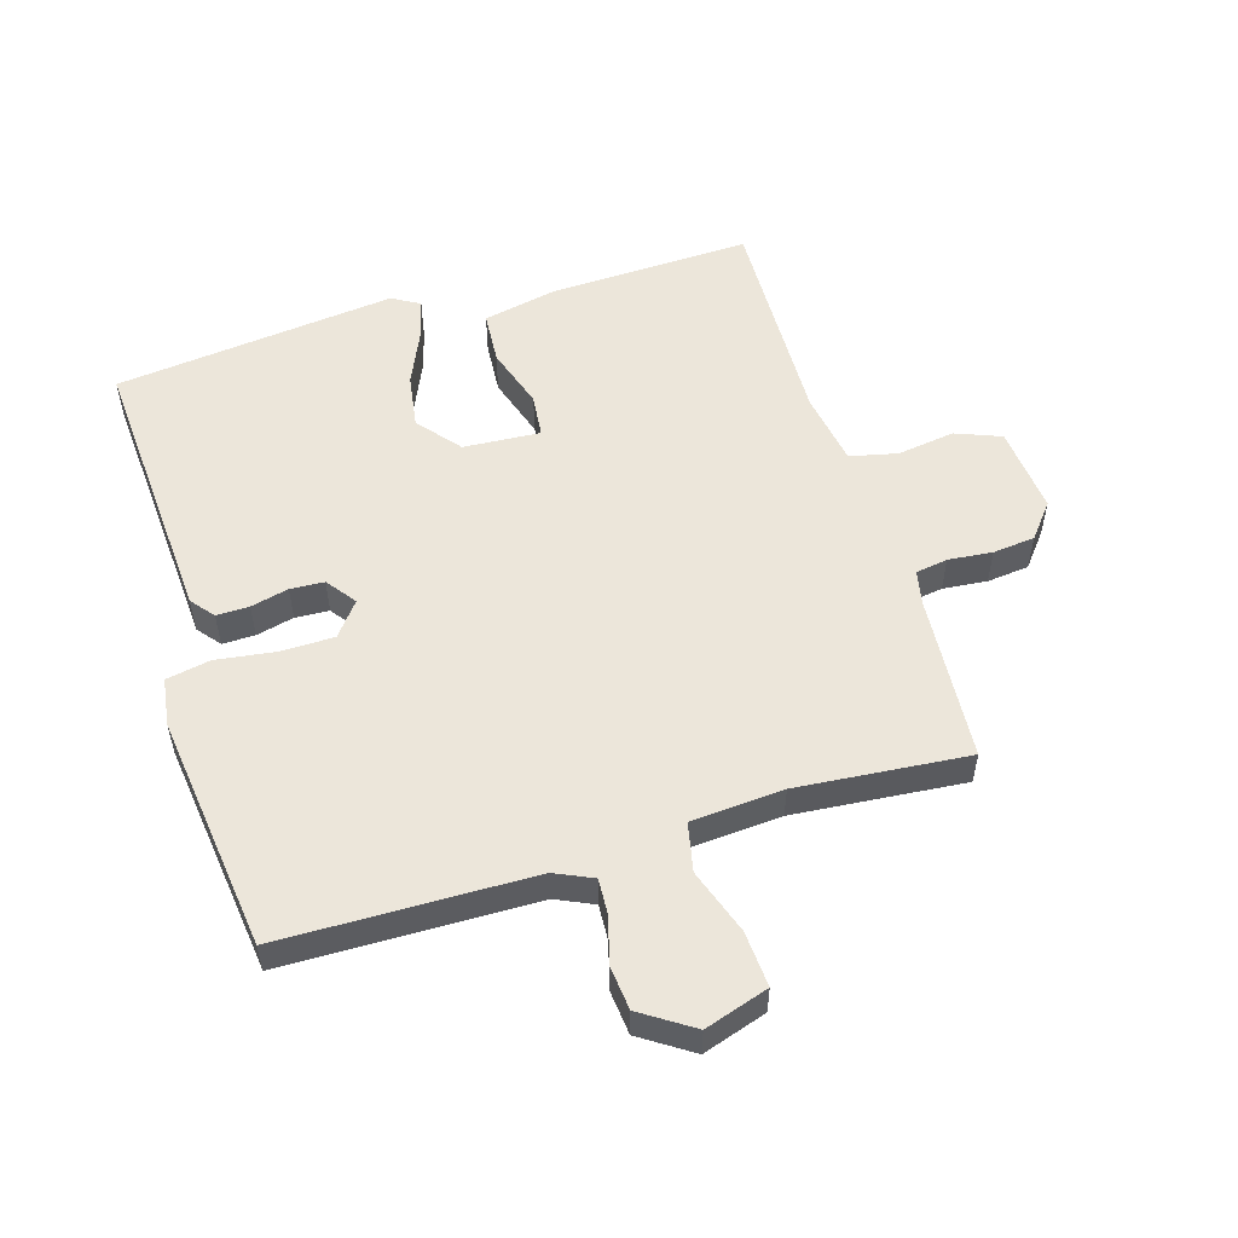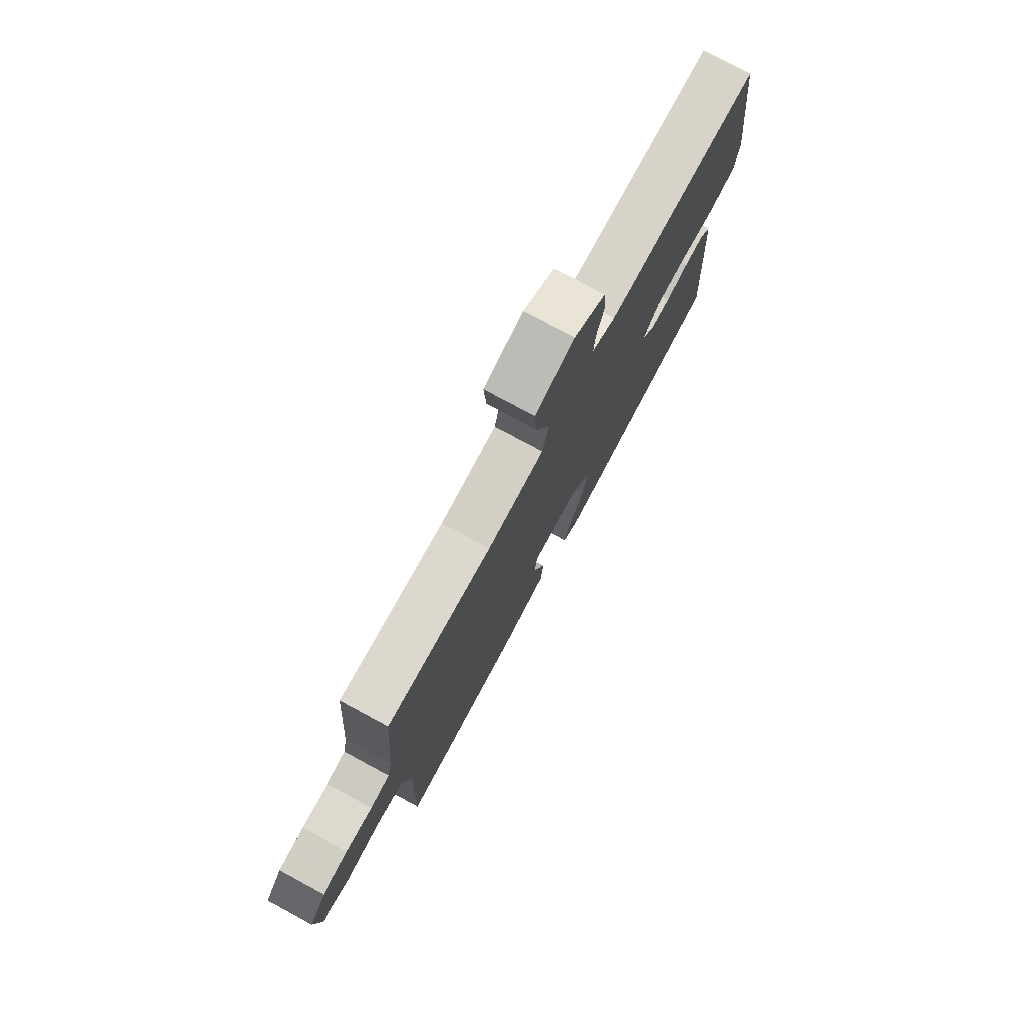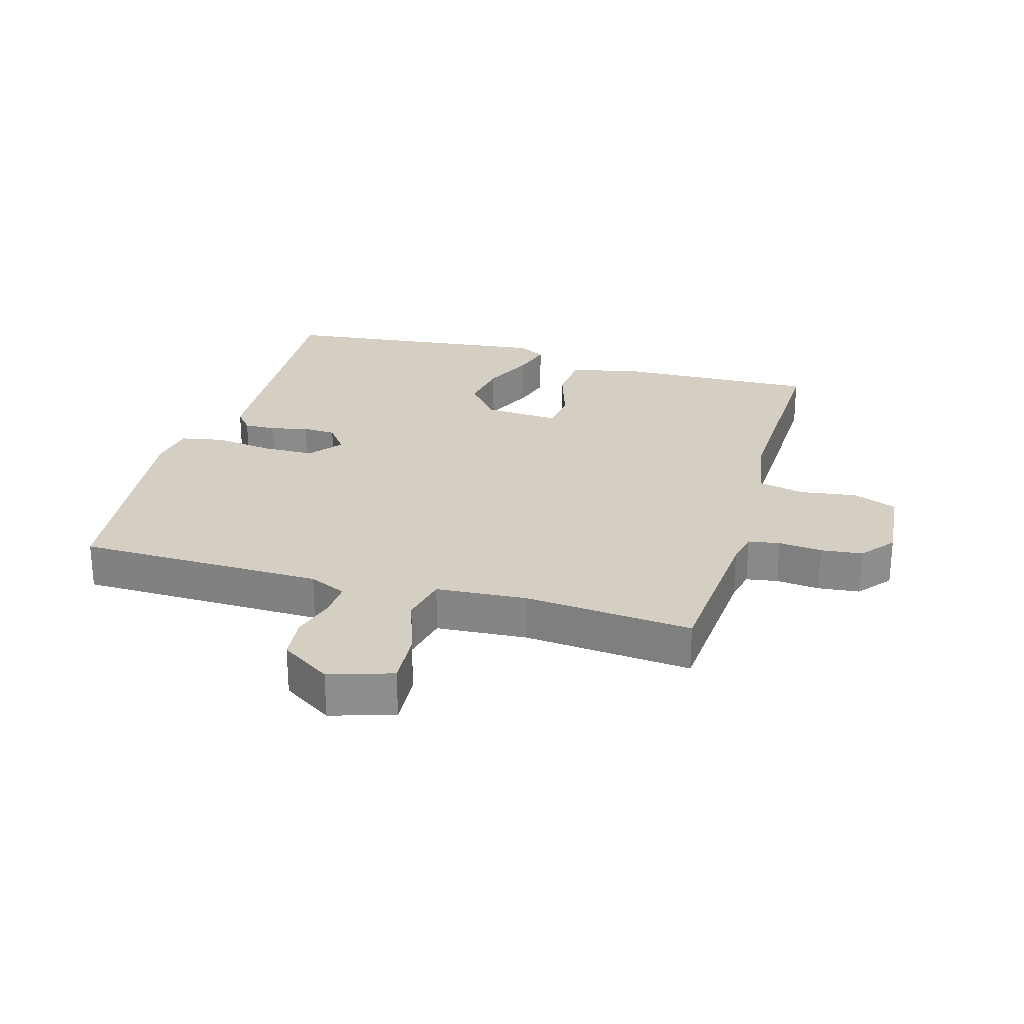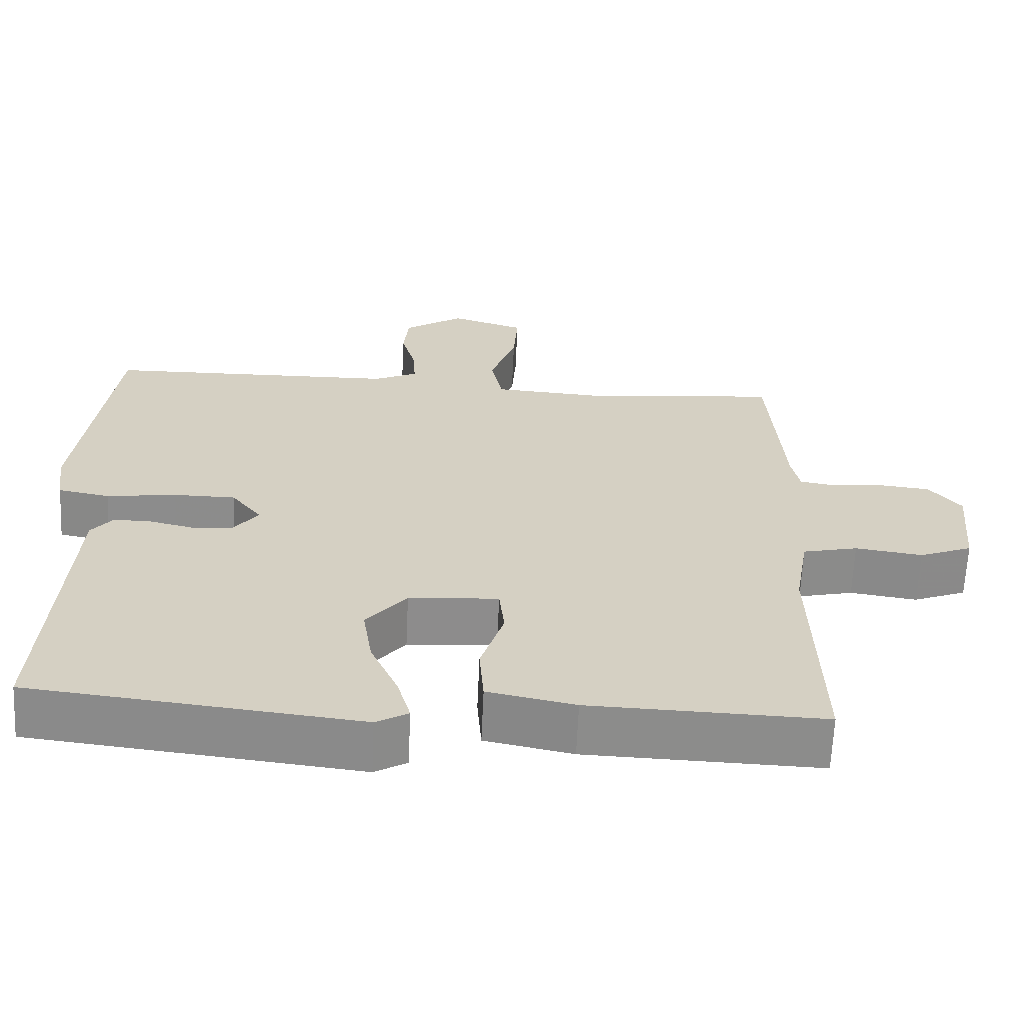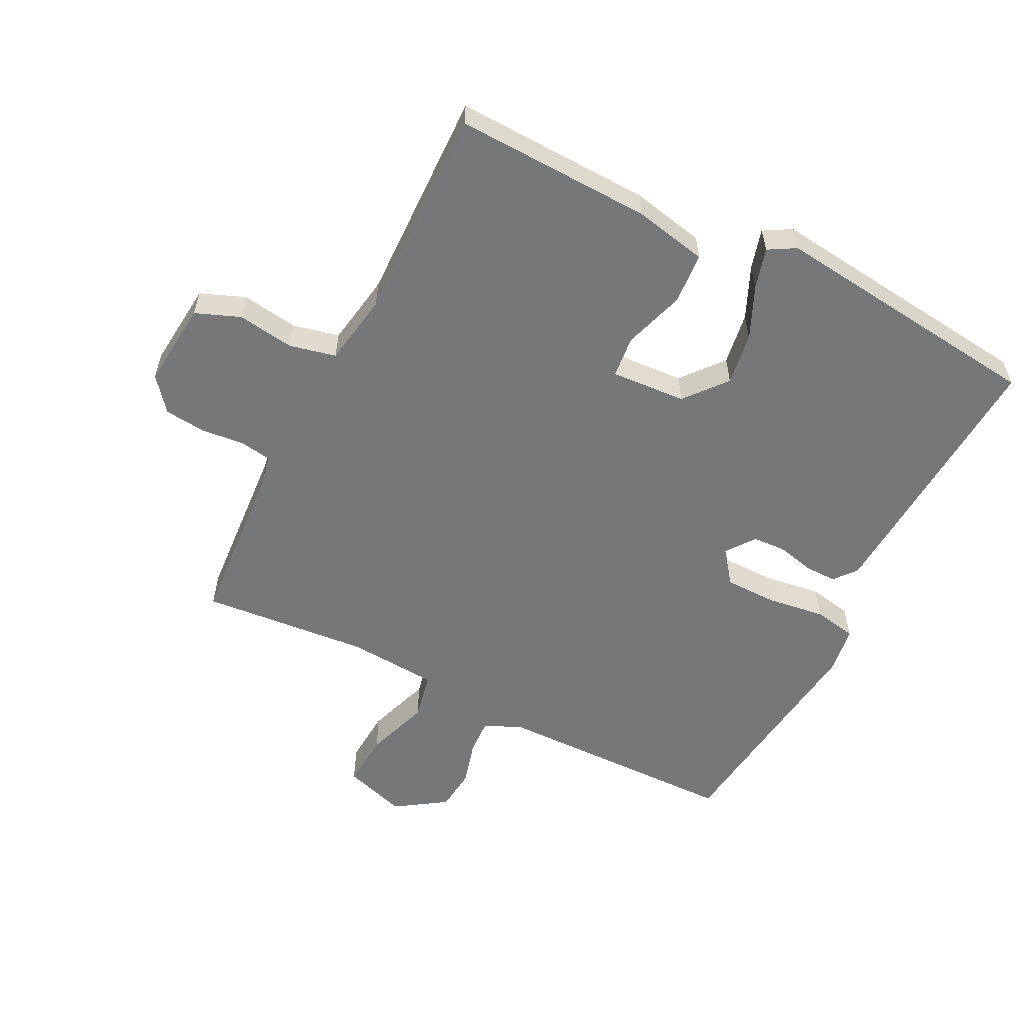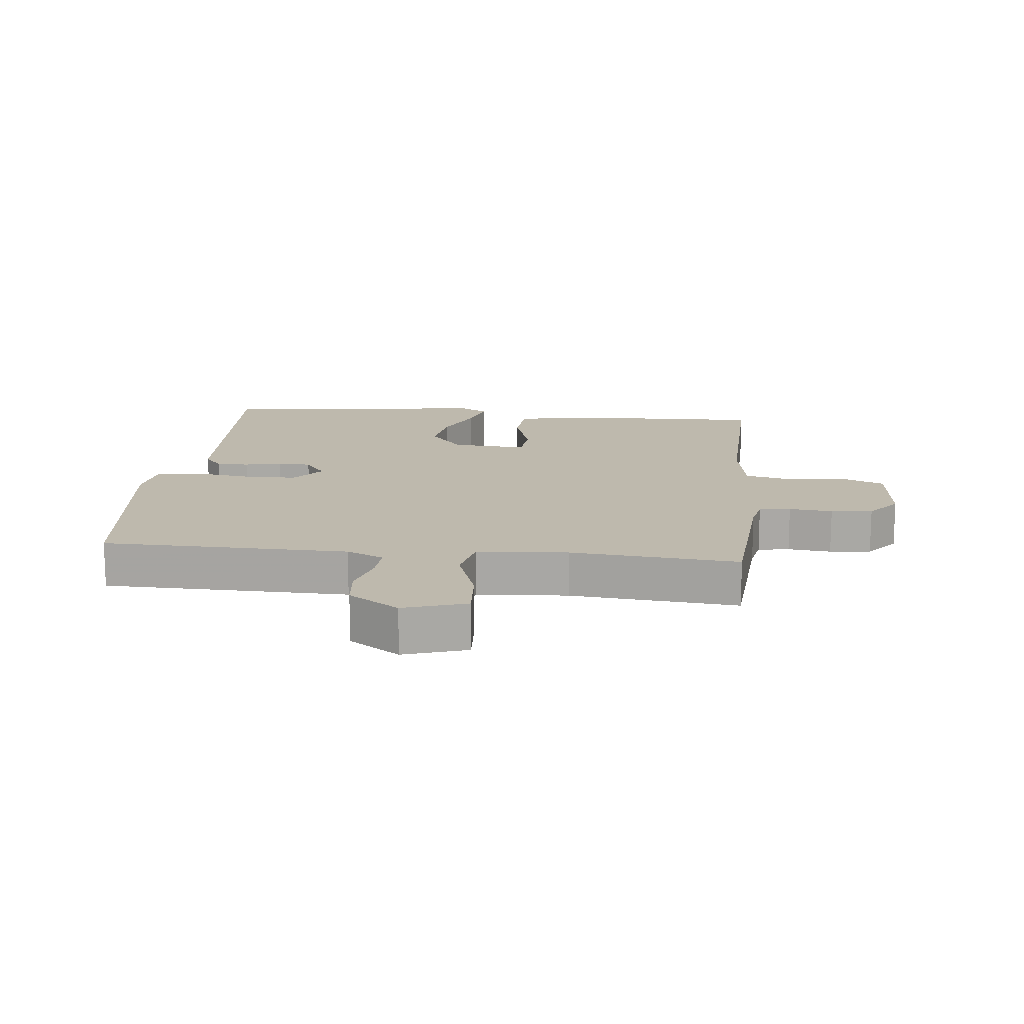
<metadata>
{"format":"obj","ext":"obj","renderer":"f3d","projection":"perspective","resolution":1024,"background":"white","views":[{"elev":54.3,"azim":-17.0,"up":"+Y"},{"elev":77.5,"azim":118.4,"up":"+Z"},{"elev":25.8,"azim":16.0,"up":"+Y"},{"elev":-64.2,"azim":-2.6,"up":"+Z"},{"elev":-57.1,"azim":153.1,"up":"+Y"},{"elev":15.1,"azim":6.0,"up":"+Y"}]}
</metadata>
<code>
v 0.5 0.07 0.5
v 0.519 0.07 0.239
v 0.53 0.07 0.186
v 0.58 0.07 0.178
v 0.649 0.07 0.185
v 0.715 0.07 0.178
v 0.758 0.07 0.125
v 0.745 0.07 -0.012
v 0.674 0.07 -0.04
v 0.584 0.07 -0.027
v 0.51 0.07 -0.044
v 0.491 0.07 -0.159
v 0.5 0.07 -0.5
v 0.187 0.07 -0.49
v 0.07 0.07 -0.466
v 0.064 0.07 -0.384
v 0.095 0.07 -0.287
v 0.088 0.07 -0.22
v -0.032 0.07 -0.228
v -0.086 0.07 -0.294
v -0.073 0.07 -0.378
v -0.036 0.07 -0.461
v -0.018 0.07 -0.525
v -0.061 0.07 -0.55
v -0.5 0.07 -0.5
v -0.474 0.07 -0.068
v -0.445 0.07 -0.032
v -0.394 0.07 -0.033
v -0.335 0.07 -0.047
v -0.282 0.07 -0.044
v -0.248 0.07 0.002
v -0.289 0.07 0.054
v -0.372 0.07 0.055
v -0.465 0.07 0.042
v -0.534 0.07 0.055
v -0.545 0.07 0.13
v -0.5 0.07 0.5
v -0.109 0.07 0.507
v -0.05 0.07 0.534
v -0.053 0.07 0.59
v -0.073 0.07 0.661
v -0.066 0.07 0.73
v 0.014 0.07 0.783
v 0.114 0.07 0.751
v 0.108 0.07 0.664
v 0.073 0.07 0.562
v 0.089 0.07 0.486
v 0.233 0.07 0.476
v 0.5 0 0.5
v 0.519 0 0.239
v 0.53 0 0.186
v 0.58 0 0.178
v 0.649 0 0.185
v 0.715 0 0.178
v 0.758 0 0.125
v 0.745 0 -0.012
v 0.674 0 -0.04
v 0.584 0 -0.027
v 0.51 0 -0.044
v 0.491 0 -0.159
v 0.5 0 -0.5
v 0.187 0 -0.49
v 0.07 0 -0.466
v 0.064 0 -0.384
v 0.095 0 -0.287
v 0.088 0 -0.22
v -0.032 0 -0.228
v -0.086 0 -0.294
v -0.073 0 -0.378
v -0.036 0 -0.461
v -0.018 0 -0.525
v -0.061 0 -0.55
v -0.5 0 -0.5
v -0.474 0 -0.068
v -0.445 0 -0.032
v -0.394 0 -0.033
v -0.335 0 -0.047
v -0.282 0 -0.044
v -0.248 0 0.002
v -0.289 0 0.054
v -0.372 0 0.055
v -0.465 0 0.042
v -0.534 0 0.055
v -0.545 0 0.13
v -0.5 0 0.5
v -0.109 0 0.507
v -0.05 0 0.534
v -0.053 0 0.59
v -0.073 0 0.661
v -0.066 0 0.73
v 0.014 0 0.783
v 0.114 0 0.751
v 0.108 0 0.664
v 0.073 0 0.562
v 0.089 0 0.486
v 0.233 0 0.476
f 44 45 46
f 43 44 46
f 42 43 46
f 41 42 46
f 40 41 46
f 39 40 46 47
f 38 39 47
f 37 38 47
f 36 37 47
f 35 36 47
f 34 35 47
f 33 34 47
f 32 33 47 48
f 27 28 29
f 26 27 29
f 25 26 29
f 24 25 29
f 23 24 29
f 22 23 29
f 21 22 29
f 20 21 29 30
f 19 20 30 31
f 15 16 17
f 14 15 17
f 13 14 17
f 12 13 17
f 11 12 17 18
f 8 9 10
f 7 8 10
f 6 7 10
f 5 6 10
f 4 5 10
f 3 4 10 11
f 31 32 48
f 19 31 48
f 18 19 48
f 11 18 48
f 3 11 48
f 2 3 48
f 1 2 48
f 94 93 92
f 94 92 91
f 94 91 90
f 94 90 89
f 94 89 88
f 95 94 88 87
f 95 87 86
f 95 86 85
f 95 85 84
f 95 84 83
f 95 83 82
f 95 82 81
f 96 95 81 80
f 77 76 75
f 77 75 74
f 77 74 73
f 77 73 72
f 77 72 71
f 77 71 70
f 77 70 69
f 78 77 69 68
f 79 78 68 67
f 65 64 63
f 65 63 62
f 65 62 61
f 65 61 60
f 66 65 60 59
f 58 57 56
f 58 56 55
f 58 55 54
f 58 54 53
f 58 53 52
f 59 58 52 51
f 96 80 79
f 96 79 67
f 96 67 66
f 96 66 59
f 96 59 51
f 96 51 50
f 96 50 49
f 1 49 50 2
f 2 50 51 3
f 3 51 52 4
f 4 52 53 5
f 5 53 54 6
f 6 54 55 7
f 7 55 56 8
f 8 56 57 9
f 9 57 58 10
f 10 58 59 11
f 11 59 60 12
f 12 60 61 13
f 13 61 62 14
f 14 62 63 15
f 15 63 64 16
f 16 64 65 17
f 17 65 66 18
f 18 66 67 19
f 19 67 68 20
f 20 68 69 21
f 21 69 70 22
f 22 70 71 23
f 23 71 72 24
f 24 72 73 25
f 25 73 74 26
f 26 74 75 27
f 27 75 76 28
f 28 76 77 29
f 29 77 78 30
f 30 78 79 31
f 31 79 80 32
f 32 80 81 33
f 33 81 82 34
f 34 82 83 35
f 35 83 84 36
f 36 84 85 37
f 37 85 86 38
f 38 86 87 39
f 39 87 88 40
f 40 88 89 41
f 41 89 90 42
f 42 90 91 43
f 43 91 92 44
f 44 92 93 45
f 45 93 94 46
f 46 94 95 47
f 47 95 96 48
f 48 96 49 1

</code>
